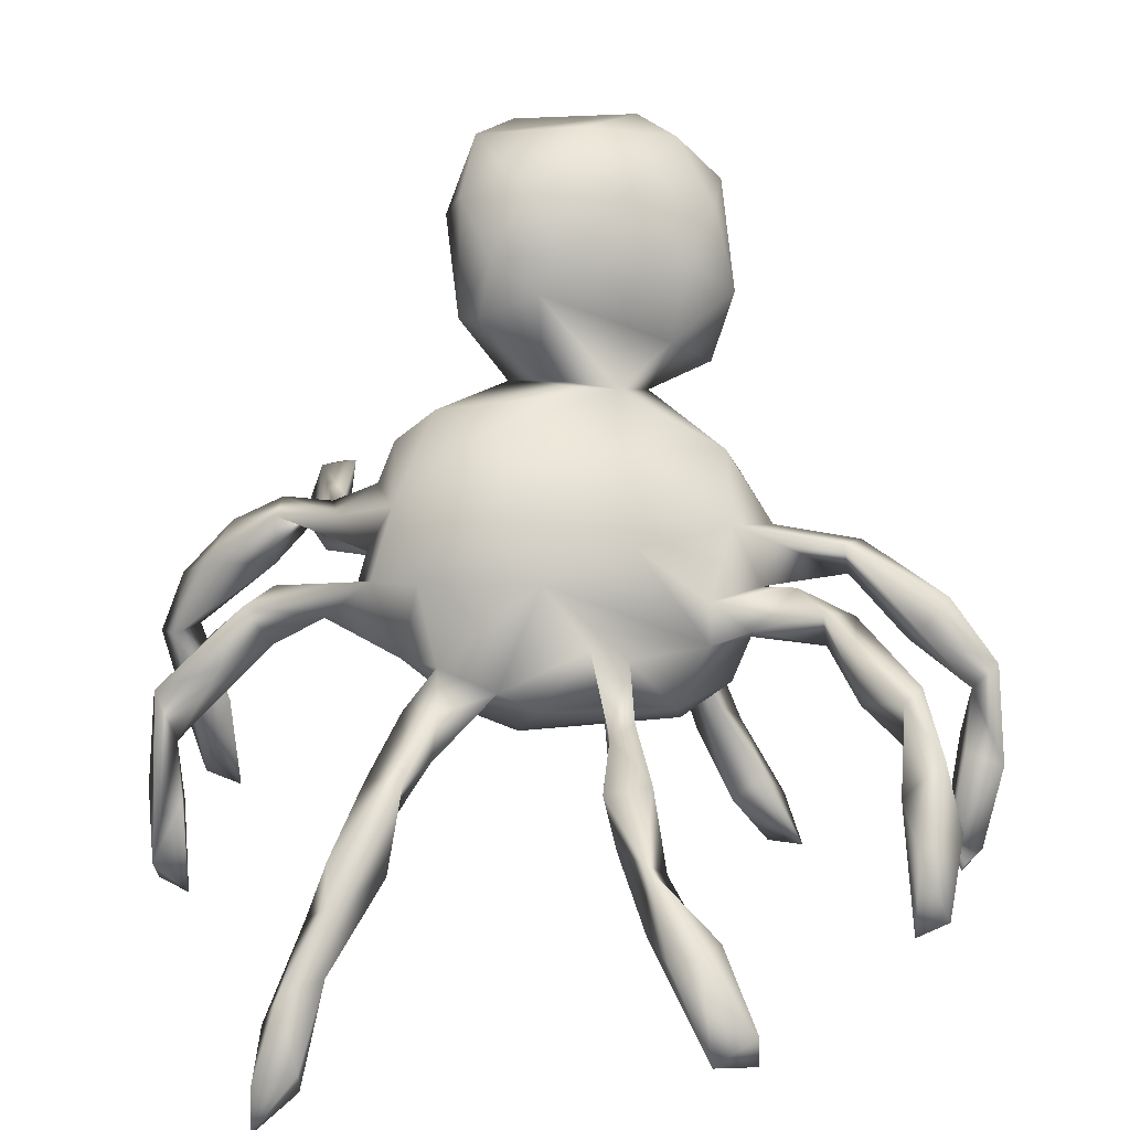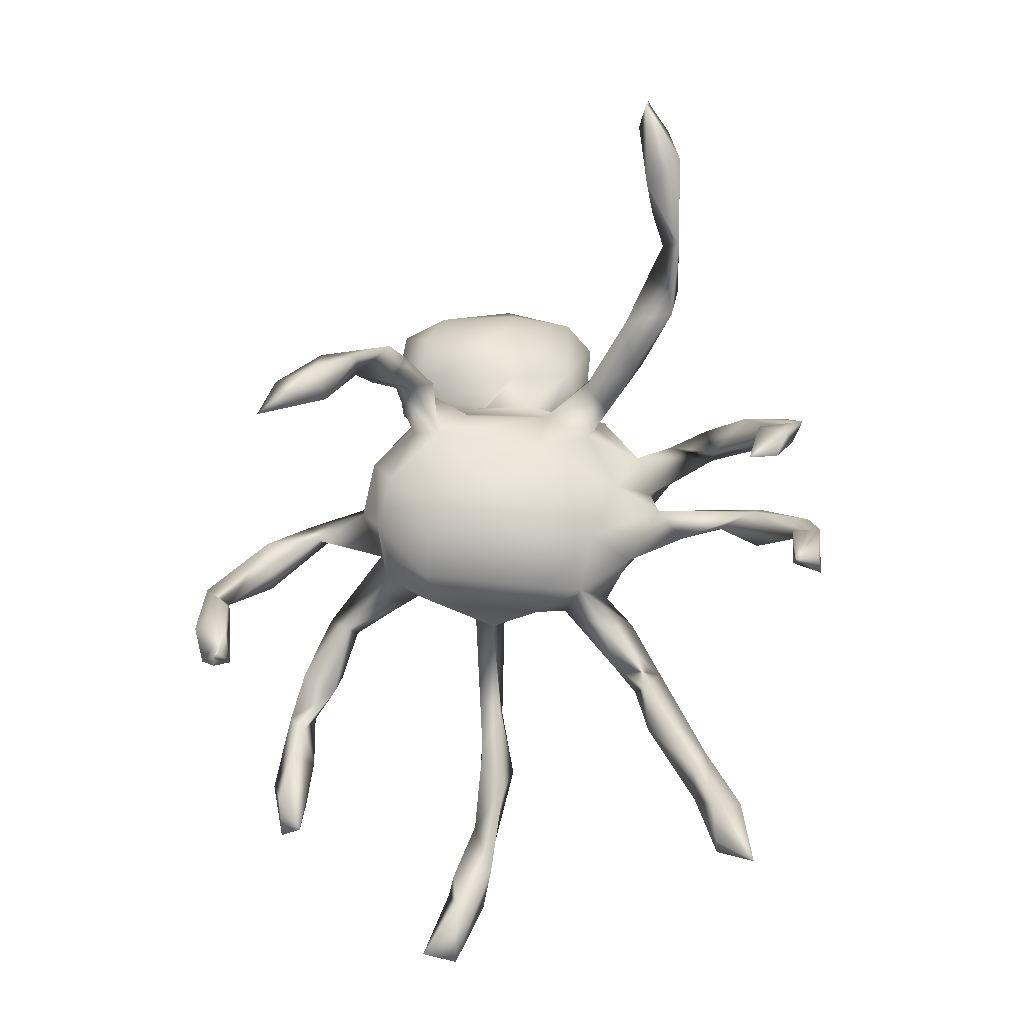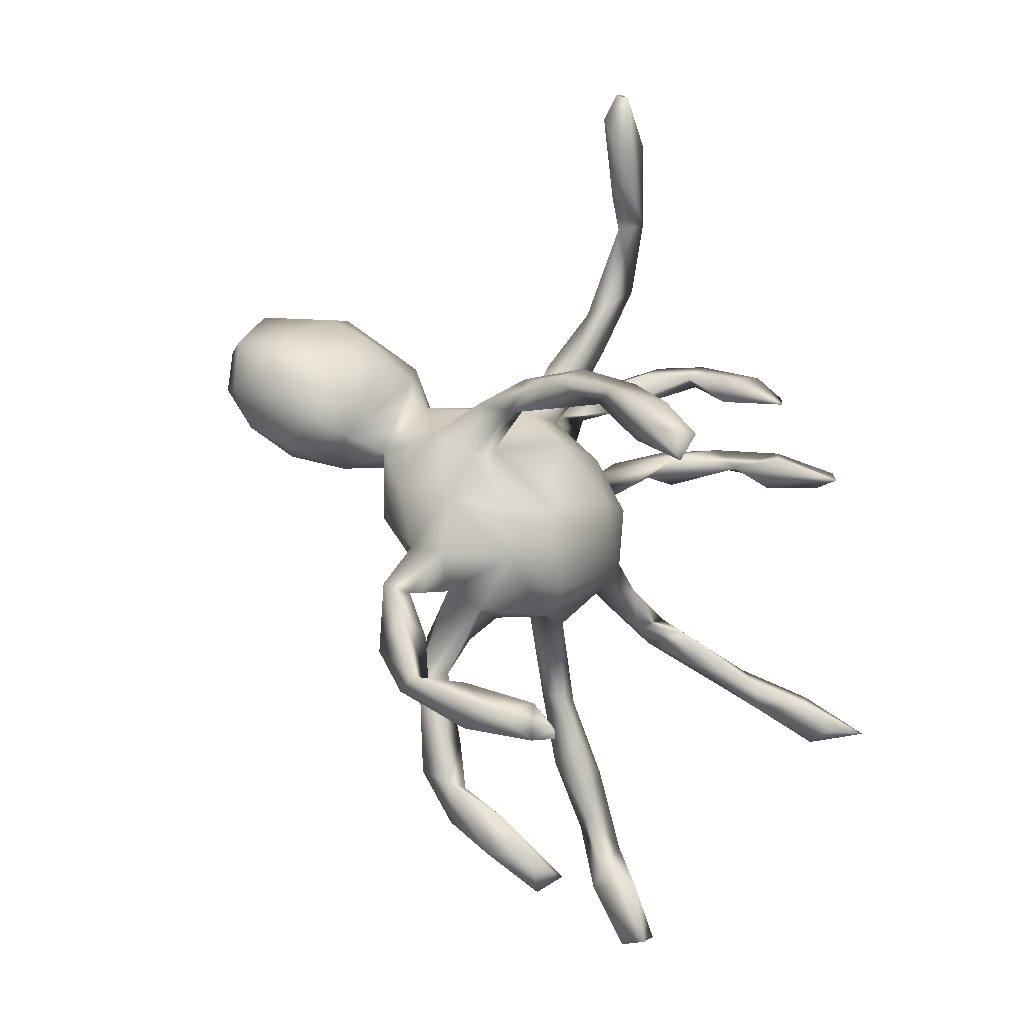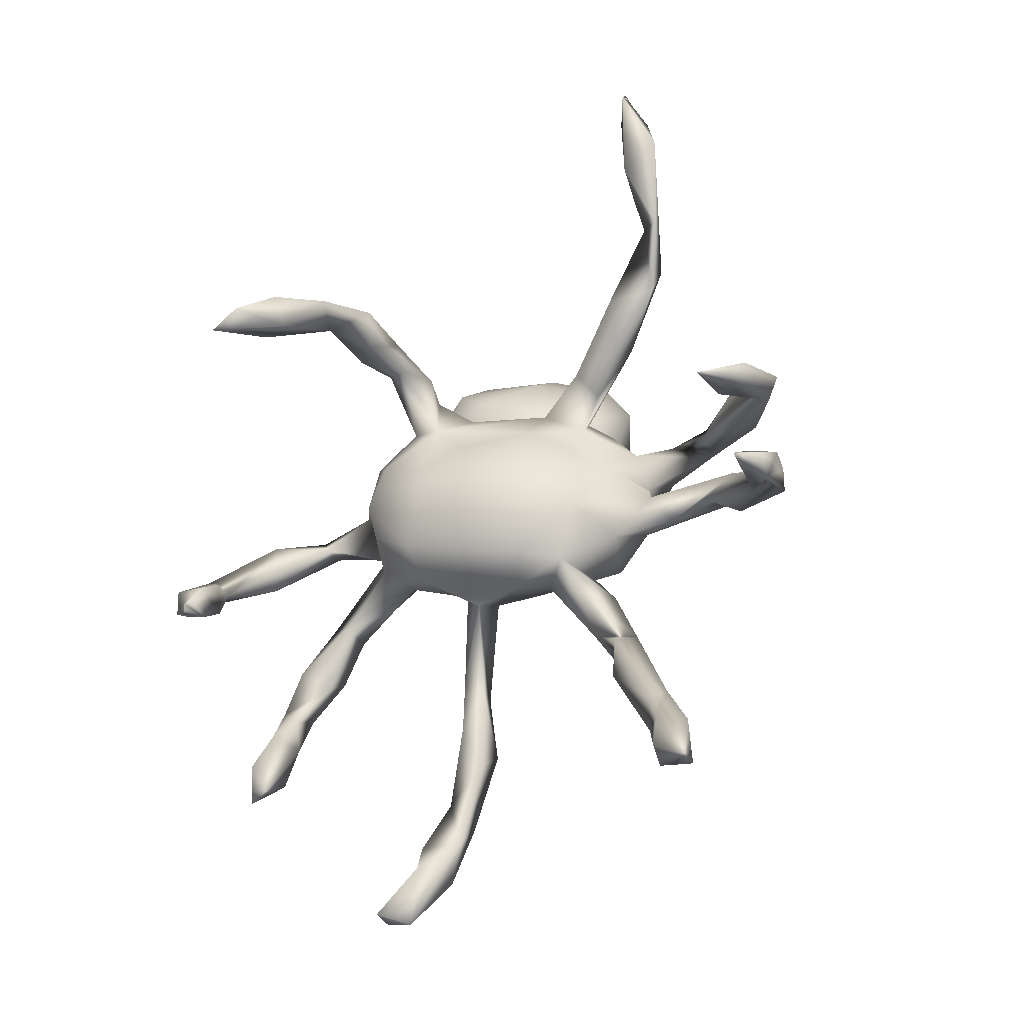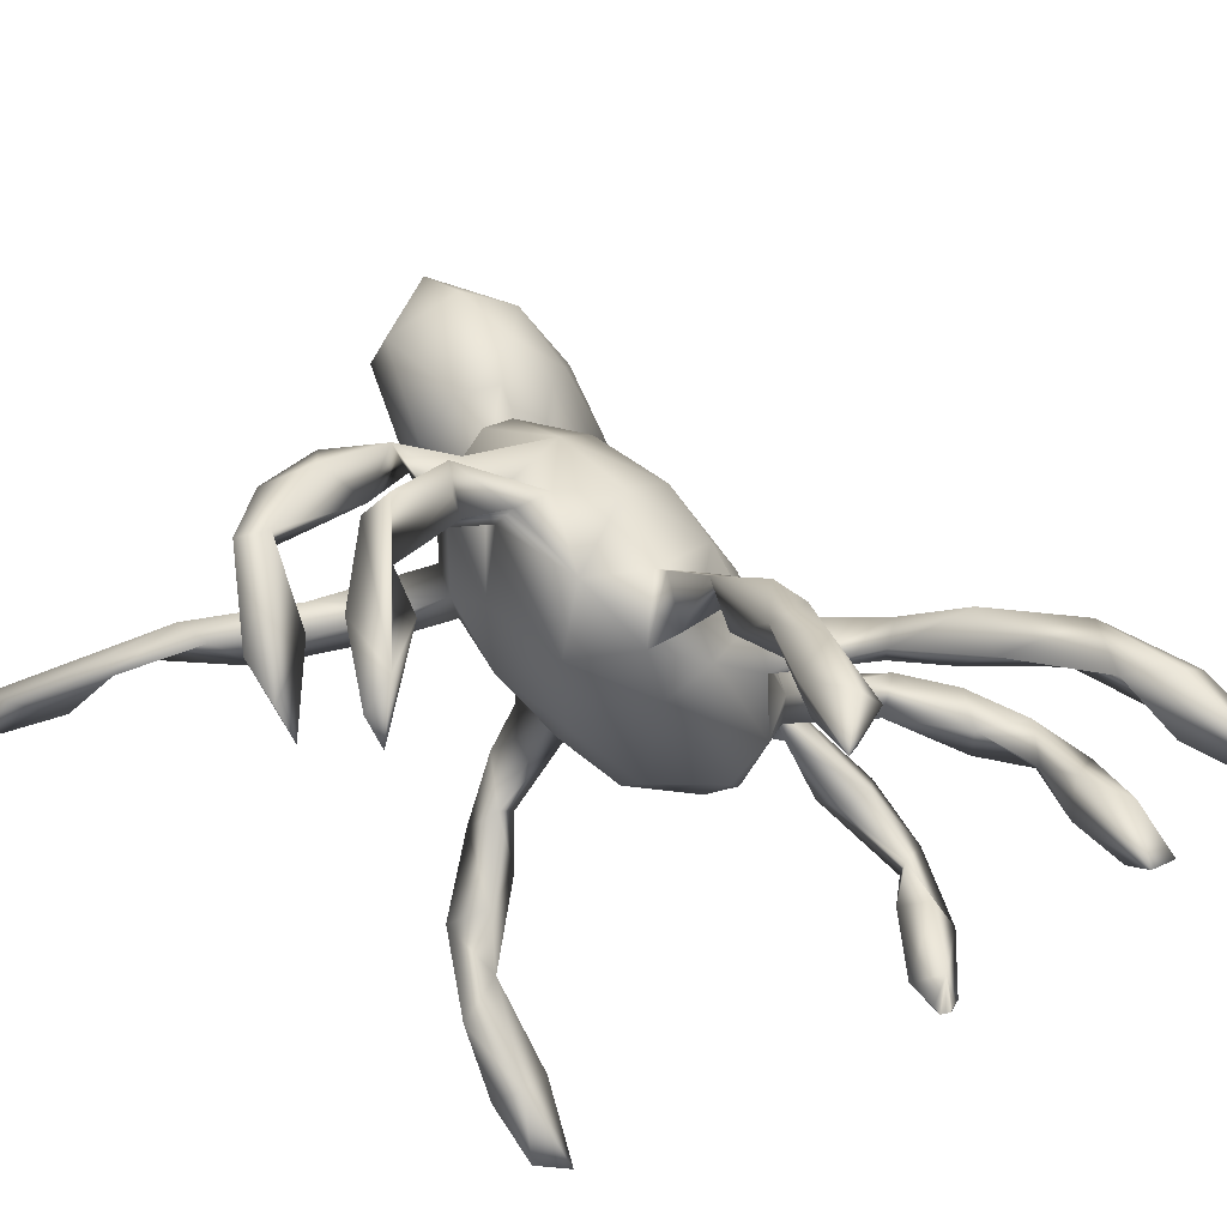
<metadata>
{"format":"obj","ext":"obj","renderer":"f3d","projection":"perspective","resolution":1024,"background":"white","views":[{"elev":18.9,"azim":-7.0,"up":"+Z"},{"elev":10.0,"azim":-175.7,"up":"+Y"},{"elev":15.6,"azim":120.2,"up":"+Y"},{"elev":-9.3,"azim":-163.4,"up":"+Y"},{"elev":-31.7,"azim":-62.7,"up":"+Z"}]}
</metadata>
<code>
v 26.99 62.19 37.96
v 30.01 64.41 34.07
v 29.81 62.08 43.92
v 26.91 66.11 43.69
v 29.58 64.01 48.63
v 27.71 65.68 52.22
v 27.83 63.38 53.64
v 33.46 61.67 56.09
v 27.49 64.59 35.59
v 30.01 66.13 42.24
v 34 66.02 54.71
v 33.09 65.76 57.87
v 30.67 76.85 45.25
v 31.99 74.8 41.28
v 34.35 74.06 48.3
v 28.53 76.99 54.2
v 29.63 74.42 54.7
v 30.64 76.58 59.71
v 34.22 32.07 27.39
v 34.45 31.31 32.27
v 38.14 31.15 32.99
v 38.28 33.21 30.39
v 36.8 34.05 38.51
v 38.63 36.49 33.57
v 35.52 36.14 35.03
v 40.65 35.24 39.26
v 40.99 37.48 44.33
v 41.23 40.21 47.17
v 39.39 39.8 42.44
v 35.61 63.33 60.95
v 38.07 63.55 57.31
v 42.47 61.62 60.25
v 38.72 72.08 61.72
v 38.36 64.88 62.21
v 38.83 70.31 66.7
v 35.08 74.83 39.79
v 33.77 77.04 48.99
v 32.54 72.71 61.85
v 35.2 76.45 59.72
v 32.04 76.39 54.95
v 35.18 74.59 65.12
v 39.68 73.84 67.38
v 40.86 38.95 39.98
v 46.09 41.77 44.85
v 46.61 46.12 47.37
v 44.82 46.82 51.36
v 47.77 44.4 52.03
v 48.3 51.87 55.23
v 46.41 60.56 63.73
v 46.44 66.33 64.5
v 49.17 68.31 73.76
v 45.3 64.81 61.42
v 50.45 68.44 58.27
v 48.04 70.7 65.29
v 44 67.12 67.56
v 43.93 71.8 67.43
v 47.73 69.61 69.61
v 44 89.24 57.04
v 47.45 82.92 60.87
v 49.41 88.26 57.56
v 43.3 91.94 59.3
v 45.16 97.19 58.43
v 43.3 97.58 56
v 47.08 104.5 56.33
v 46.43 101 58.64
v 44.71 110.6 58.82
v 43.26 107.4 56.12
v 47.25 113.7 56.34
v 46.67 113.3 58.33
v 47 114 57
v 47 114 57.5
v 47 114 58
v 47.33 113.3 56.67
v 47 114 57
v 47 114 57.5
v 47 114 58
v 50.23 47.28 52.35
v 51.1 49.46 55.83
v 51.88 52.46 52
v 54.4 56.61 52.97
v 56.43 53.44 55.81
v 51.44 54.55 57.96
v 50 56.2 64.81
v 58.46 56.69 70.48
v 48.79 59.5 57.02
v 53.05 63.15 53.13
v 48.4 61.08 70.18
v 52.64 67.6 76.58
v 53.97 73.65 62.38
v 56.75 71.04 83.62
v 51.53 77.32 60.15
v 54.25 80.19 60.22
v 52.35 74.24 71.11
v 54.21 74.97 65.97
v 53.71 80.74 63.61
v 54.93 81.24 90.55
v 48.77 82.25 58.47
v 49.33 86.79 60.5
v 48.11 111 59.1
v 63.54 32.25 50.52
v 62.61 33.35 54.73
v 64.11 40.29 56.62
v 64.14 41.2 54.03
v 65.08 51.53 55.12
v 59.81 53.62 53.89
v 58.56 57.2 50.85
v 60.22 53.86 65.17
v 64.05 52.09 59.78
v 60.32 66.5 51.85
v 69.6 64.81 51
v 57.43 62.9 76.43
v 59.81 72.88 58.25
v 59.62 74.14 77.13
v 62.33 70.38 78.3
v 57.78 70.58 88.87
v 61.68 68.95 86.18
v 60.79 71.84 94.61
v 65.24 69.64 90.25
v 59.31 75.94 63.9
v 55.33 74.34 82.83
v 62.4 75.58 76.21
v 57.59 79.14 80.88
v 55.63 74.66 93.69
v 57.46 79.26 98.07
v 66.79 75.91 99.15
v 58 84.55 90.98
v 65.95 84.52 83.12
v 61.12 82.71 98.67
v 72.1 15.5 39.73
v 68.34 14.38 40.42
v 67.89 17.93 47.79
v 71.83 14.27 42.83
v 65.66 18.72 46.93
v 64.71 23.37 47.08
v 68.47 20.6 42.88
v 69.17 22.71 46.59
v 69.87 19.94 47.9
v 64.76 24.84 52.48
v 66.91 27.73 50.21
v 66.62 33.74 55.19
v 66.66 42.4 54.68
v 66.18 36.85 52.43
v 66.42 42.09 57.06
v 67.52 53.04 58.39
v 71.7 54.63 53.23
v 72.77 58.54 50.89
v 68.29 55.49 67.54
v 67.56 60.66 74.33
v 68.68 69.18 77.42
v 67.32 71.14 55.66
v 71.85 67.86 52.74
v 69.86 71.75 94.26
v 72.15 74.34 60.51
v 68.68 75.89 63.96
v 74.54 75.78 67.76
v 64.35 79.24 77.11
v 67.43 75.61 74.69
v 71.72 71.91 76.54
v 74.99 77.94 97.64
v 64.89 86.01 88.47
v 66.47 85.7 97.95
v 72.02 82.06 98.96
v 74.68 55.35 62.5
v 74.58 54.32 58.89
v 77.68 52.13 60.8
v 81.65 53.11 64.24
v 77.48 59.97 53.43
v 78.95 63.87 54.34
v 79.64 58.42 62.61
v 77.26 59.38 67.9
v 77.53 65.38 72.83
v 77.8 69.15 57.01
v 75.42 74.04 61.62
v 80.33 70 62.09
v 73.4 69.53 81.38
v 77.85 75.18 78.04
v 74.58 70.44 88.31
v 79.46 73.07 84.87
v 73.05 78.35 63.71
v 72.74 80.42 59.62
v 75.76 80.61 60.46
v 71.45 81.15 77.63
v 79.92 78.18 82.59
v 77.82 74.35 92.07
v 79.64 83.34 42.65
v 78.88 85.9 38.58
v 76.08 81.99 46.89
v 76.26 86.28 46.53
v 79.04 81.47 51.51
v 79.29 85.33 49.02
v 74.69 80.66 54.93
v 75.43 84.07 54.57
v 76.77 80.3 55.89
v 74.35 85.57 88.55
v 76.13 83.38 82.51
v 79.51 82.97 89.04
v 75.8 84.45 95.03
v 87.4 30.11 49.64
v 89.52 27.98 44.74
v 87.03 29.3 42.91
v 89.08 36.15 49.87
v 86.81 34.62 52.63
v 88.38 38.2 54.97
v 87.65 38.37 59.23
v 82.88 48.35 63.77
v 83.59 49.76 60.2
v 84.97 42.27 57.73
v 84.61 43.03 61.81
v 88.7 44.21 57.79
v 89.38 39.56 60.13
v 78.44 56.45 58.8
v 86.07 50.05 62.6
v 81.77 63.73 61.94
v 87.55 60.3 62.8
v 86.89 59.37 65.71
v 79.54 70.7 69.57
v 81.55 63.83 66.36
v 88.35 80.65 28.35
v 84.73 81.22 35.38
v 79.15 79.14 93.56
v 82.71 85.25 32.83
v 81.63 81.76 32.91
v 85.39 82.92 28.02
v 87.01 83.65 32.65
v 83.07 85.9 39.55
v 89.89 32.28 45.38
v 90.25 34.42 55.79
v 91.35 32.23 50.37
v 90.18 39.2 56.06
v 94.73 49.74 41.86
v 95.26 53.28 42.04
v 96 50 39
v 96 50.5 39
v 96 51 39
v 95.6 51.4 39.6
v 96.19 51.05 49.51
v 96.56 54.62 49.9
v 92.82 54.86 59.12
v 95.43 55.78 61.89
v 92.25 57.27 57.74
v 93.45 60.27 60.04
v 88.93 61.43 65.5
v 96 50 39
v 96.4 50 39.6
v 96 50.5 39
v 96 51 39
v 97.75 50.02 40.86
v 99.48 50.56 48.29
v 99.25 53.11 44.29
v 97.18 53.8 54.27
v 99.31 53.21 56.58
v 99.92 55.52 54.6
f 9 2 1
f 1 2 3
f 1 3 5
f 9 1 4
f 4 2 9
f 4 1 6
f 5 4 6
f 13 14 17
f 16 17 18
f 24 19 25
f 19 24 22
f 25 20 23
f 26 23 21
f 22 26 21
f 27 23 26
f 29 43 24
f 29 25 23
f 29 27 28
f 31 8 5
f 7 8 30
f 11 31 5
f 12 7 30
f 38 33 35
f 35 55 42
f 36 14 13
f 15 36 37
f 16 39 40
f 39 16 18
f 38 17 33
f 41 39 18
f 39 33 40
f 41 42 39
f 42 33 39
f 38 35 41
f 43 26 24
f 44 26 43
f 45 43 29
f 46 45 29
f 47 44 45
f 46 47 48
f 30 32 49
f 49 32 85
f 85 83 49
f 50 49 87
f 53 52 50
f 50 55 35
f 54 50 35
f 55 50 87
f 56 55 57
f 55 87 57
f 57 54 56
f 59 98 61
f 98 60 62
f 64 63 67
f 58 61 63
f 62 58 63
f 66 62 65
f 66 67 61
f 66 65 99
f 99 65 64
f 66 99 69
f 70 68 71
f 72 68 69
f 70 73 68
f 74 68 73
f 76 68 75
f 76 69 99
f 45 77 47
f 46 77 45
f 78 47 77
f 79 46 48
f 79 77 46
f 77 79 81
f 78 77 81
f 48 78 82
f 83 82 107
f 83 107 84
f 82 80 48
f 49 83 87
f 111 87 84
f 51 87 88
f 109 86 53
f 53 86 52
f 109 53 112
f 93 57 51
f 91 89 59
f 92 91 97
f 89 112 53
f 92 89 91
f 54 57 93
f 94 89 54
f 94 54 93
f 96 122 120
f 120 123 96
f 96 123 124
f 98 59 95
f 60 97 58
f 60 98 92
f 98 95 92
f 68 99 64
f 100 138 101
f 104 103 102
f 105 81 80
f 106 105 80
f 82 81 107
f 81 108 107
f 104 102 108
f 86 106 80
f 109 106 86
f 150 109 112
f 149 88 111
f 113 149 114
f 90 114 116
f 115 116 118
f 123 115 117
f 89 92 119
f 95 119 92
f 121 119 93
f 155 119 121
f 113 114 90
f 113 90 120
f 124 123 117
f 117 152 125
f 124 126 96
f 128 161 126
f 130 132 131
f 132 130 129
f 134 130 133
f 136 135 134
f 135 129 130
f 137 131 132
f 135 137 129
f 139 134 100
f 138 136 139
f 101 138 140
f 137 136 138
f 141 142 103
f 102 101 140
f 143 102 140
f 141 143 142
f 144 102 143
f 104 144 141
f 164 107 144
f 144 104 145
f 144 145 164
f 110 146 106
f 151 109 150
f 116 175 118
f 153 150 112
f 119 153 112
f 180 153 179
f 179 154 155
f 156 158 157
f 159 125 152
f 125 159 162
f 182 156 127
f 160 194 127
f 195 182 127
f 161 194 160
f 147 164 163
f 163 164 165
f 151 168 146
f 145 167 211
f 169 211 168
f 170 147 163
f 217 171 170
f 172 151 153
f 158 171 216
f 180 191 153
f 173 153 191
f 181 173 193
f 181 179 155
f 216 174 155
f 156 176 158
f 178 175 176
f 152 177 184
f 159 152 184
f 159 184 220
f 184 177 178
f 187 188 185
f 188 186 185
f 187 185 189
f 225 186 188
f 190 225 188
f 188 187 192
f 191 189 193
f 190 188 192
f 192 191 180
f 180 181 192
f 181 193 192
f 195 176 182
f 161 197 194
f 197 196 194
f 197 159 220
f 197 220 196
f 197 162 159
f 198 227 202
f 203 202 204
f 201 202 203
f 203 204 207
f 207 208 205
f 206 207 205
f 208 207 204
f 209 229 207
f 209 207 206
f 208 210 212
f 212 206 211
f 166 212 169
f 213 214 169
f 213 242 214
f 170 214 215
f 217 242 213
f 242 217 215
f 174 213 168
f 217 213 174
f 220 183 196
f 224 223 221
f 224 218 223
f 221 222 186
f 225 221 186
f 221 225 224
f 185 222 219
f 228 198 199
f 226 228 199
f 201 226 200
f 201 228 226
f 201 229 228
f 229 227 228
f 204 202 227
f 204 227 210
f 207 229 203
f 210 209 212
f 209 210 229
f 234 230 235
f 235 230 231
f 231 230 236
f 231 236 237
f 239 238 251
f 214 238 215
f 214 240 238
f 241 240 214
f 242 239 241
f 250 238 240
f 240 241 250
f 241 214 242
f 242 215 239
f 247 243 245
f 246 247 245
f 230 247 248
f 230 248 236
f 249 247 231
f 249 231 237
f 249 248 247
f 237 250 252
f 250 248 251
f 252 248 249
f 251 248 252
f 252 249 237
f 252 239 251
f 7 1 5
f 8 7 5
f 4 10 2
f 5 10 4
f 10 3 2
f 10 5 3
f 6 1 7
f 6 11 5
f 12 6 7
f 13 17 16
f 15 17 14
f 16 37 13
f 15 40 17
f 40 37 16
f 18 17 38
f 21 20 19
f 19 22 21
f 23 20 21
f 25 19 20
f 25 29 24
f 29 23 27
f 30 8 31
f 30 31 32
f 6 12 11
f 12 30 34
f 12 34 11
f 31 11 32
f 15 14 36
f 37 36 13
f 37 40 15
f 38 41 18
f 17 40 33
f 42 41 35
f 26 22 24
f 27 26 44
f 45 44 43
f 46 29 28
f 46 28 47
f 47 28 27
f 44 47 27
f 49 34 30
f 52 34 49
f 50 52 49
f 32 52 85
f 85 82 83
f 52 86 85
f 34 52 11
f 11 52 32
f 53 50 54
f 35 33 56
f 56 54 35
f 57 87 51
f 33 42 56
f 42 55 56
f 61 58 59
f 59 58 97
f 62 61 98
f 62 60 58
f 67 63 61
f 66 61 62
f 65 62 63
f 64 65 63
f 68 67 66
f 66 69 68
f 72 71 68
f 74 75 68
f 76 99 68
f 48 47 78
f 48 80 79
f 80 81 79
f 81 82 78
f 85 80 82
f 86 80 85
f 87 83 84
f 88 87 111
f 89 53 54
f 97 91 59
f 59 89 94
f 113 93 51
f 113 51 88
f 120 90 115
f 123 120 115
f 60 92 97
f 59 94 95
f 68 64 67
f 100 134 138
f 103 100 101
f 103 101 102
f 145 105 106
f 108 81 105
f 105 104 108
f 147 84 107
f 106 109 110
f 111 84 148
f 113 88 149
f 115 90 116
f 116 114 149
f 118 117 115
f 152 117 118
f 89 119 112
f 93 119 94
f 94 119 95
f 155 154 119
f 113 121 93
f 122 113 120
f 122 121 113
f 157 155 121
f 122 156 121
f 125 124 117
f 128 124 162
f 126 122 96
f 126 127 122
f 127 156 122
f 126 160 127
f 161 160 126
f 128 126 124
f 133 130 131
f 135 130 134
f 135 136 137
f 129 137 132
f 134 133 138
f 131 138 133
f 137 138 131
f 134 139 136
f 140 138 139
f 100 103 142
f 100 142 139
f 142 140 139
f 142 143 140
f 104 141 103
f 144 108 102
f 104 105 145
f 145 106 146
f 144 143 141
f 107 108 144
f 164 147 107
f 148 84 147
f 109 151 110
f 149 111 148
f 149 148 171
f 116 149 175
f 177 152 118
f 119 154 153
f 150 153 151
f 179 153 154
f 156 157 121
f 162 124 125
f 128 162 161
f 165 164 211
f 166 163 165
f 166 169 163
f 167 145 146
f 146 168 167
f 164 145 211
f 167 168 211
f 170 148 147
f 169 170 163
f 171 148 170
f 151 146 110
f 172 168 151
f 153 173 172
f 172 173 174
f 172 174 168
f 149 158 175
f 158 149 171
f 175 158 176
f 118 175 177
f 178 177 175
f 193 173 191
f 181 155 173
f 155 174 173
f 155 157 158
f 182 176 156
f 216 155 158
f 183 178 176
f 186 222 185
f 192 187 191
f 189 191 187
f 190 193 189
f 190 192 193
f 179 181 180
f 194 195 127
f 195 183 176
f 195 196 183
f 194 196 195
f 197 161 162
f 202 200 198
f 202 201 200
f 212 205 208
f 210 208 204
f 206 212 209
f 211 206 165
f 205 165 206
f 169 212 211
f 166 165 205
f 166 205 212
f 168 213 169
f 170 169 214
f 217 170 215
f 217 216 171
f 174 216 217
f 219 222 218
f 183 220 178
f 220 184 178
f 221 223 222
f 222 223 218
f 218 224 219
f 224 225 219
f 190 189 185
f 225 190 185
f 225 185 219
f 198 200 199
f 199 200 226
f 227 198 228
f 203 229 201
f 229 210 227
f 230 233 232
f 234 233 230
f 241 252 250
f 215 238 239
f 244 230 232
f 247 244 243
f 246 231 247
f 235 231 246
f 247 230 244
f 237 236 250
f 248 250 236
f 251 238 250
f 252 241 239

</code>
